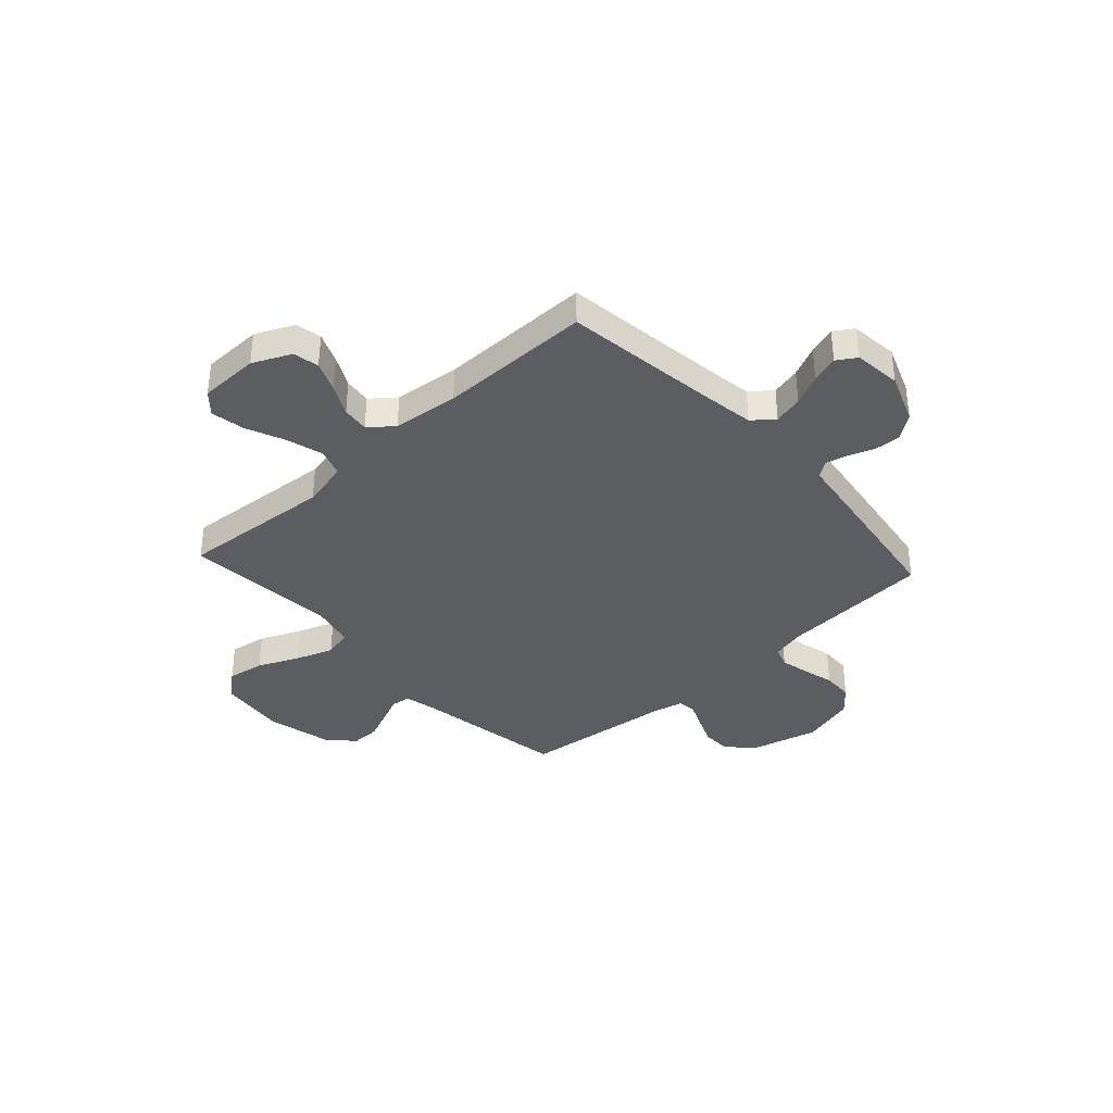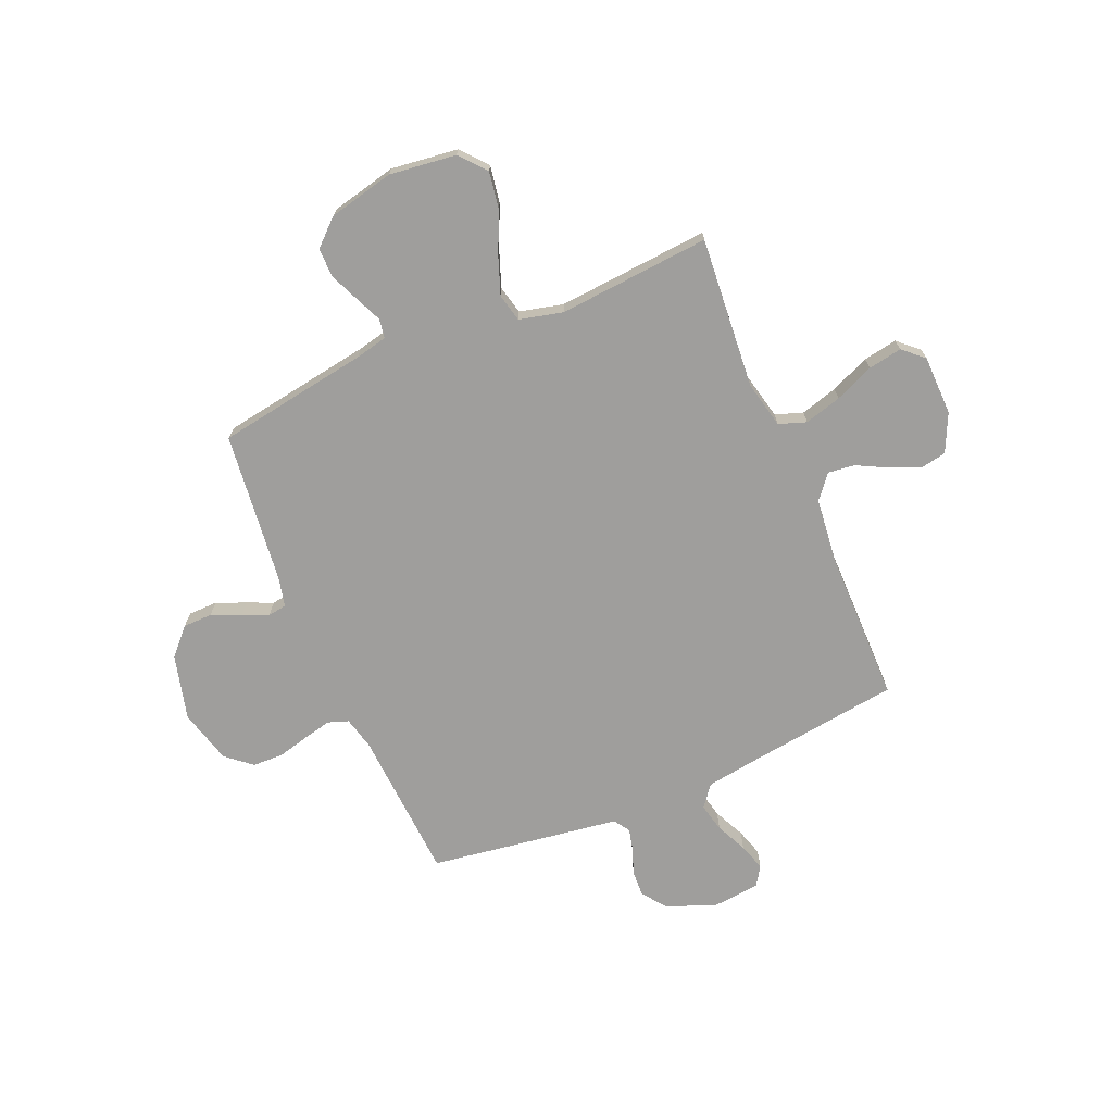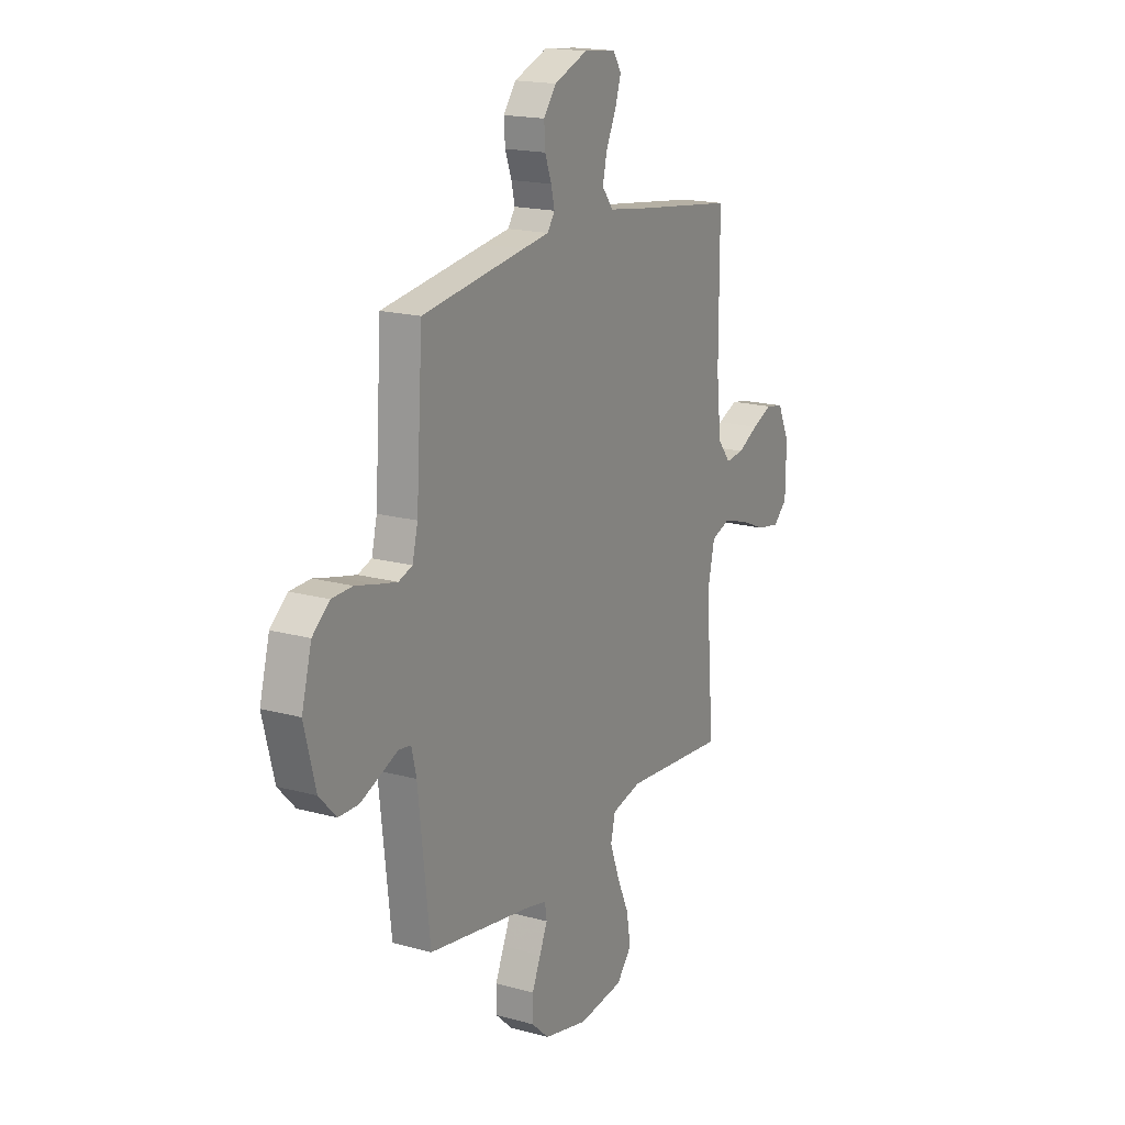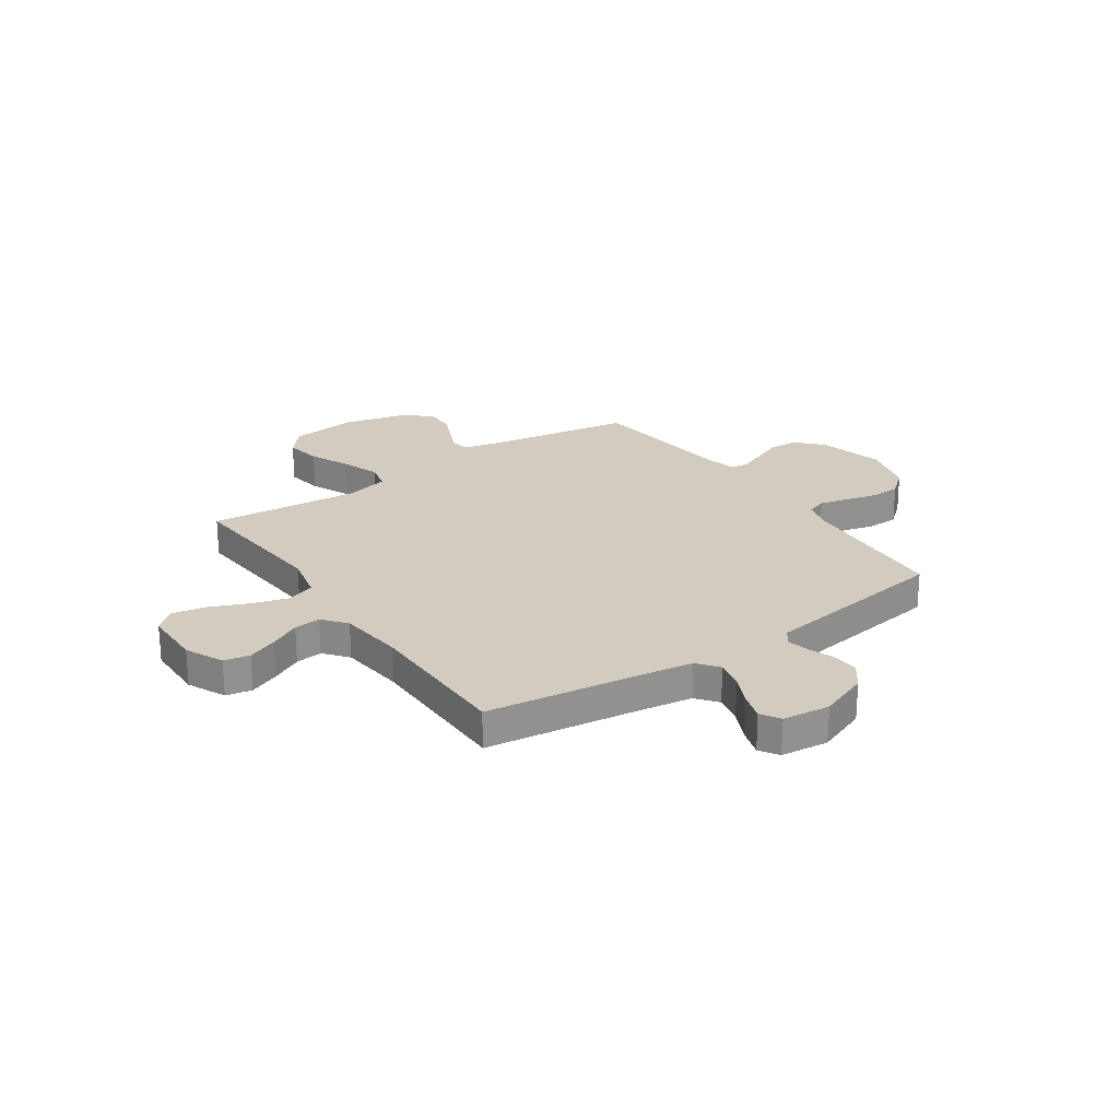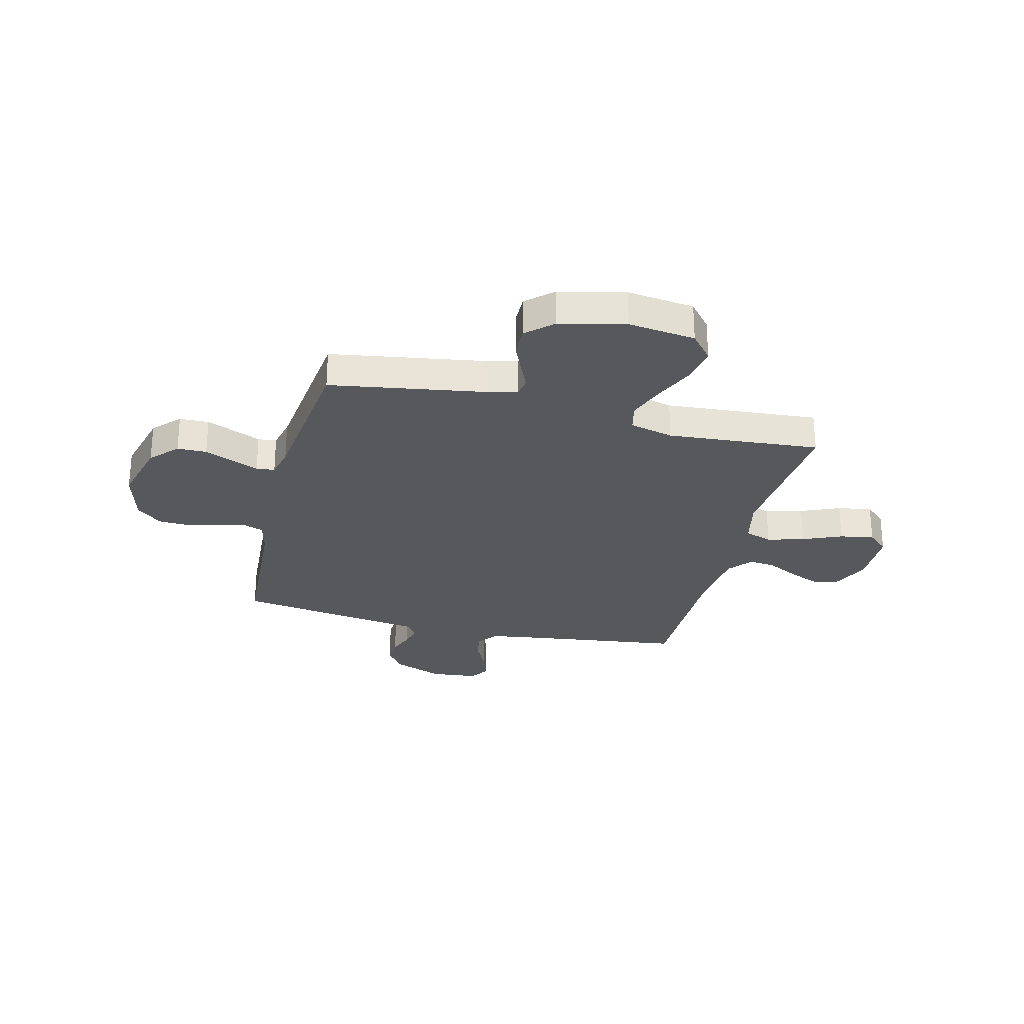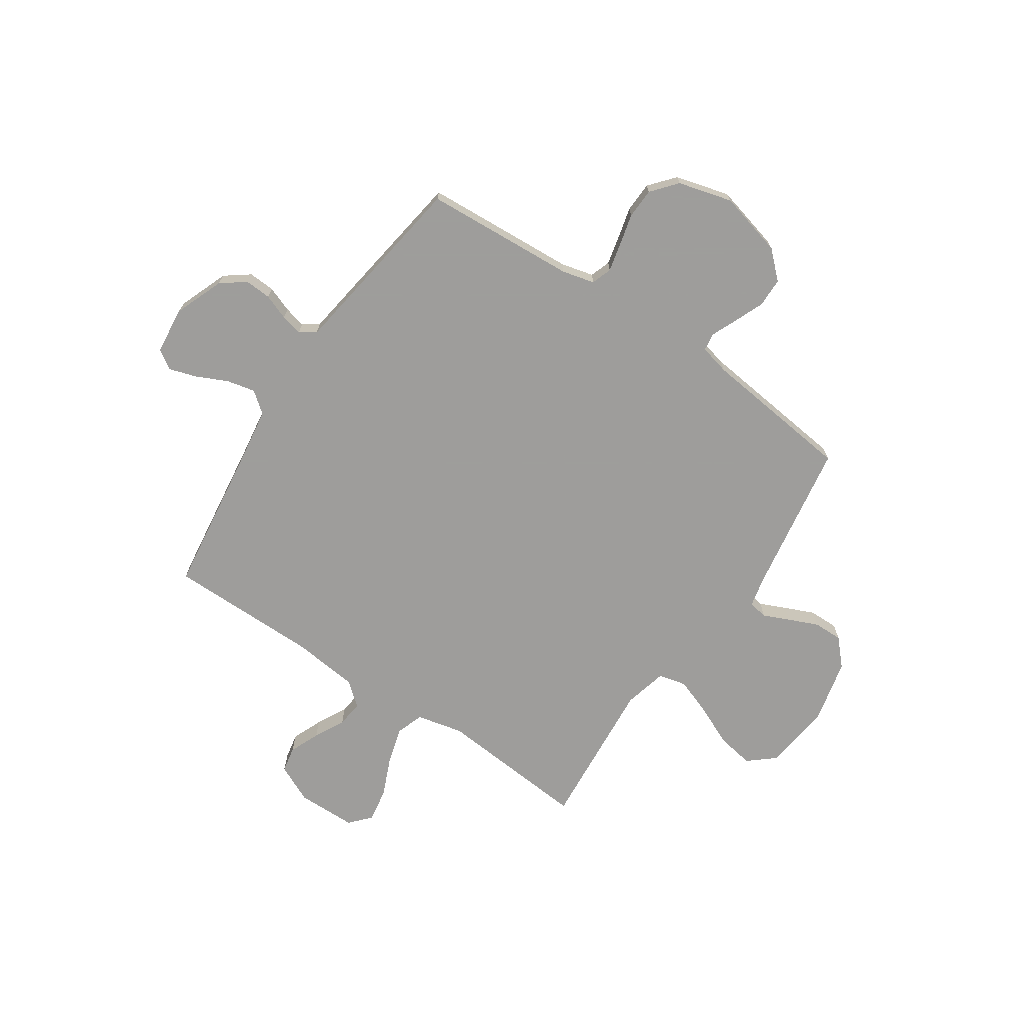
<metadata>
{"format":"obj","ext":"obj","renderer":"f3d","projection":"perspective","resolution":1024,"background":"white","views":[{"elev":-37.0,"azim":-47.6,"up":"+Y"},{"elev":-71.0,"azim":-157.0,"up":"+Y"},{"elev":17.9,"azim":118.4,"up":"+Z"},{"elev":24.1,"azim":-34.4,"up":"+Y"},{"elev":-27.7,"azim":165.9,"up":"+Y"},{"elev":-70.7,"azim":56.0,"up":"+Y"}]}
</metadata>
<code>
v 0.5 0.07 0.5
v 0.519 0.07 0.2
v 0.535 0.07 0.136
v 0.575 0.07 0.122
v 0.631 0.07 0.135
v 0.694 0.07 0.151
v 0.754 0.07 0.149
v 0.804 0.07 0.107
v 0.833 0.07 0
v 0.8 0.07 -0.129
v 0.751 0.07 -0.181
v 0.693 0.07 -0.182
v 0.635 0.07 -0.158
v 0.584 0.07 -0.136
v 0.548 0.07 -0.141
v 0.534 0.07 -0.2
v 0.5 0.07 -0.5
v 0.2 0.07 -0.549
v 0.137 0.07 -0.563
v 0.131 0.07 -0.601
v 0.154 0.07 -0.653
v 0.179 0.07 -0.711
v 0.18 0.07 -0.769
v 0.129 0.07 -0.816
v 0 0.07 -0.846
v -0.132 0.07 -0.83
v -0.176 0.07 -0.778
v -0.164 0.07 -0.705
v -0.128 0.07 -0.625
v -0.101 0.07 -0.551
v -0.114 0.07 -0.496
v -0.2 0.07 -0.475
v -0.5 0.07 -0.5
v -0.476 0.07 -0.2
v -0.497 0.07 -0.108
v -0.551 0.07 -0.089
v -0.624 0.07 -0.11
v -0.701 0.07 -0.143
v -0.768 0.07 -0.155
v -0.809 0.07 -0.118
v -0.811 0.07 0
v -0.776 0.07 0.075
v -0.725 0.07 0.085
v -0.665 0.07 0.06
v -0.605 0.07 0.029
v -0.552 0.07 0.023
v -0.514 0.07 0.07
v -0.5 0.07 0.2
v -0.5 0.07 0.5
v -0.2 0.07 0.54
v -0.092 0.07 0.556
v -0.059 0.07 0.598
v -0.072 0.07 0.655
v -0.101 0.07 0.716
v -0.118 0.07 0.77
v -0.094 0.07 0.808
v 0 0.07 0.818
v 0.098 0.07 0.78
v 0.134 0.07 0.732
v 0.131 0.07 0.68
v 0.112 0.07 0.629
v 0.102 0.07 0.586
v 0.123 0.07 0.555
v 0.2 0.07 0.544
v 0.5 0 0.5
v 0.519 0 0.2
v 0.535 0 0.136
v 0.575 0 0.122
v 0.631 0 0.135
v 0.694 0 0.151
v 0.754 0 0.149
v 0.804 0 0.107
v 0.833 0 0
v 0.8 0 -0.129
v 0.751 0 -0.181
v 0.693 0 -0.182
v 0.635 0 -0.158
v 0.584 0 -0.136
v 0.548 0 -0.141
v 0.534 0 -0.2
v 0.5 0 -0.5
v 0.2 0 -0.549
v 0.137 0 -0.563
v 0.131 0 -0.601
v 0.154 0 -0.653
v 0.179 0 -0.711
v 0.18 0 -0.769
v 0.129 0 -0.816
v 0 0 -0.846
v -0.132 0 -0.83
v -0.176 0 -0.778
v -0.164 0 -0.705
v -0.128 0 -0.625
v -0.101 0 -0.551
v -0.114 0 -0.496
v -0.2 0 -0.475
v -0.5 0 -0.5
v -0.476 0 -0.2
v -0.497 0 -0.108
v -0.551 0 -0.089
v -0.624 0 -0.11
v -0.701 0 -0.143
v -0.768 0 -0.155
v -0.809 0 -0.118
v -0.811 0 0
v -0.776 0 0.075
v -0.725 0 0.085
v -0.665 0 0.06
v -0.605 0 0.029
v -0.552 0 0.023
v -0.514 0 0.07
v -0.5 0 0.2
v -0.5 0 0.5
v -0.2 0 0.54
v -0.092 0 0.556
v -0.059 0 0.598
v -0.072 0 0.655
v -0.101 0 0.716
v -0.118 0 0.77
v -0.094 0 0.808
v 0 0 0.818
v 0.098 0 0.78
v 0.134 0 0.732
v 0.131 0 0.68
v 0.112 0 0.629
v 0.102 0 0.586
v 0.123 0 0.555
v 0.2 0 0.544
f 63 64 1 2
f 59 60 61
f 58 59 61
f 57 58 61
f 56 57 61
f 55 56 61
f 54 55 61
f 53 54 61
f 52 53 61 62
f 51 52 62 63
f 48 49 50
f 63 2 3
f 51 63 3
f 50 51 3
f 48 50 3
f 47 48 3
f 43 44 45
f 42 43 45
f 41 42 45
f 40 41 45
f 39 40 45
f 38 39 45
f 37 38 45
f 36 37 45 46
f 47 3 4
f 46 47 4
f 36 46 4
f 35 36 4
f 32 33 34
f 34 35 4
f 32 34 4
f 31 32 4
f 27 28 29
f 26 27 29
f 25 26 29
f 24 25 29
f 23 24 29
f 22 23 29
f 21 22 29
f 20 21 29
f 19 20 29 30
f 31 4 5
f 30 31 5
f 19 30 5
f 18 19 5
f 12 13 14
f 11 12 14
f 10 11 14
f 9 10 14
f 8 9 14
f 7 8 14
f 6 7 14
f 5 6 14
f 5 14 15
f 18 5 15
f 16 17 18
f 15 16 18
f 66 65 128 127
f 125 124 123
f 125 123 122
f 125 122 121
f 125 121 120
f 125 120 119
f 125 119 118
f 125 118 117
f 126 125 117 116
f 127 126 116 115
f 114 113 112
f 67 66 127
f 67 127 115
f 67 115 114
f 67 114 112
f 67 112 111
f 109 108 107
f 109 107 106
f 109 106 105
f 109 105 104
f 109 104 103
f 109 103 102
f 109 102 101
f 110 109 101 100
f 68 67 111
f 68 111 110
f 68 110 100
f 68 100 99
f 98 97 96
f 68 99 98
f 68 98 96
f 68 96 95
f 93 92 91
f 93 91 90
f 93 90 89
f 93 89 88
f 93 88 87
f 93 87 86
f 93 86 85
f 93 85 84
f 94 93 84 83
f 69 68 95
f 69 95 94
f 69 94 83
f 69 83 82
f 78 77 76
f 78 76 75
f 78 75 74
f 78 74 73
f 78 73 72
f 78 72 71
f 78 71 70
f 78 70 69
f 79 78 69
f 79 69 82
f 82 81 80
f 82 80 79
f 1 65 66 2
f 2 66 67 3
f 3 67 68 4
f 4 68 69 5
f 5 69 70 6
f 6 70 71 7
f 7 71 72 8
f 8 72 73 9
f 9 73 74 10
f 10 74 75 11
f 11 75 76 12
f 12 76 77 13
f 13 77 78 14
f 14 78 79 15
f 15 79 80 16
f 16 80 81 17
f 17 81 82 18
f 18 82 83 19
f 19 83 84 20
f 20 84 85 21
f 21 85 86 22
f 22 86 87 23
f 23 87 88 24
f 24 88 89 25
f 25 89 90 26
f 26 90 91 27
f 27 91 92 28
f 28 92 93 29
f 29 93 94 30
f 30 94 95 31
f 31 95 96 32
f 32 96 97 33
f 33 97 98 34
f 34 98 99 35
f 35 99 100 36
f 36 100 101 37
f 37 101 102 38
f 38 102 103 39
f 39 103 104 40
f 40 104 105 41
f 41 105 106 42
f 42 106 107 43
f 43 107 108 44
f 44 108 109 45
f 45 109 110 46
f 46 110 111 47
f 47 111 112 48
f 48 112 113 49
f 49 113 114 50
f 50 114 115 51
f 51 115 116 52
f 52 116 117 53
f 53 117 118 54
f 54 118 119 55
f 55 119 120 56
f 56 120 121 57
f 57 121 122 58
f 58 122 123 59
f 59 123 124 60
f 60 124 125 61
f 61 125 126 62
f 62 126 127 63
f 63 127 128 64
f 64 128 65 1

</code>
